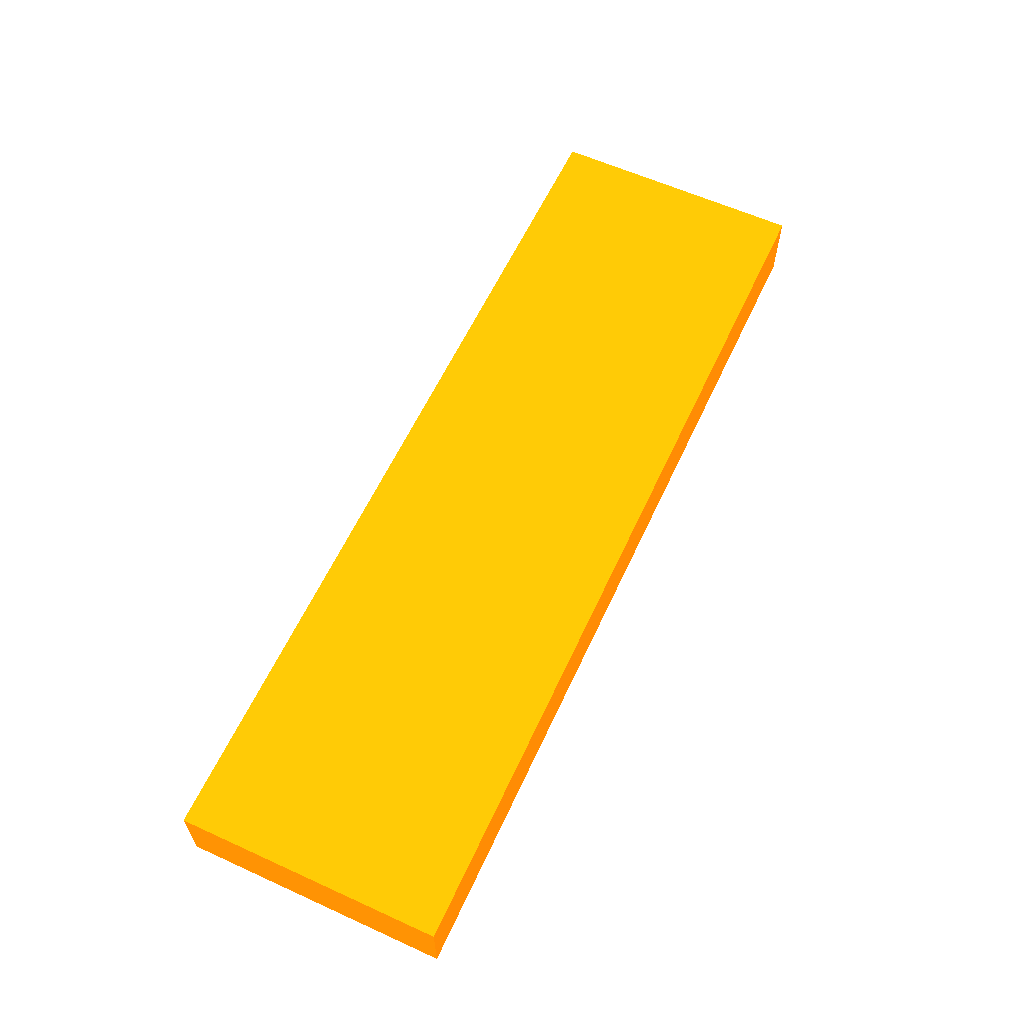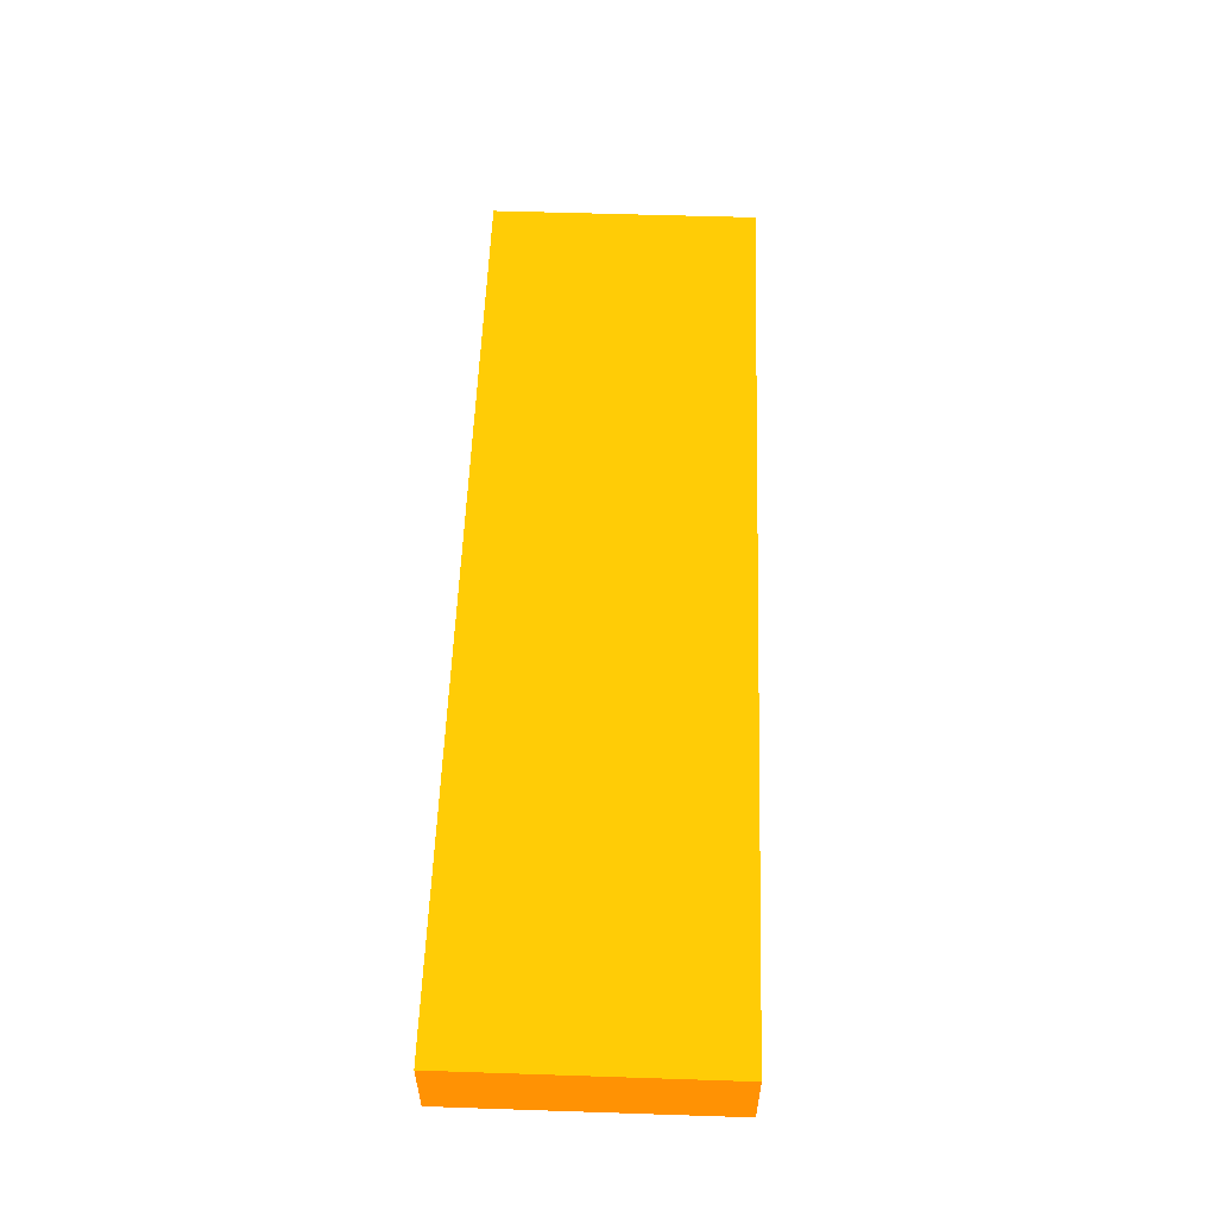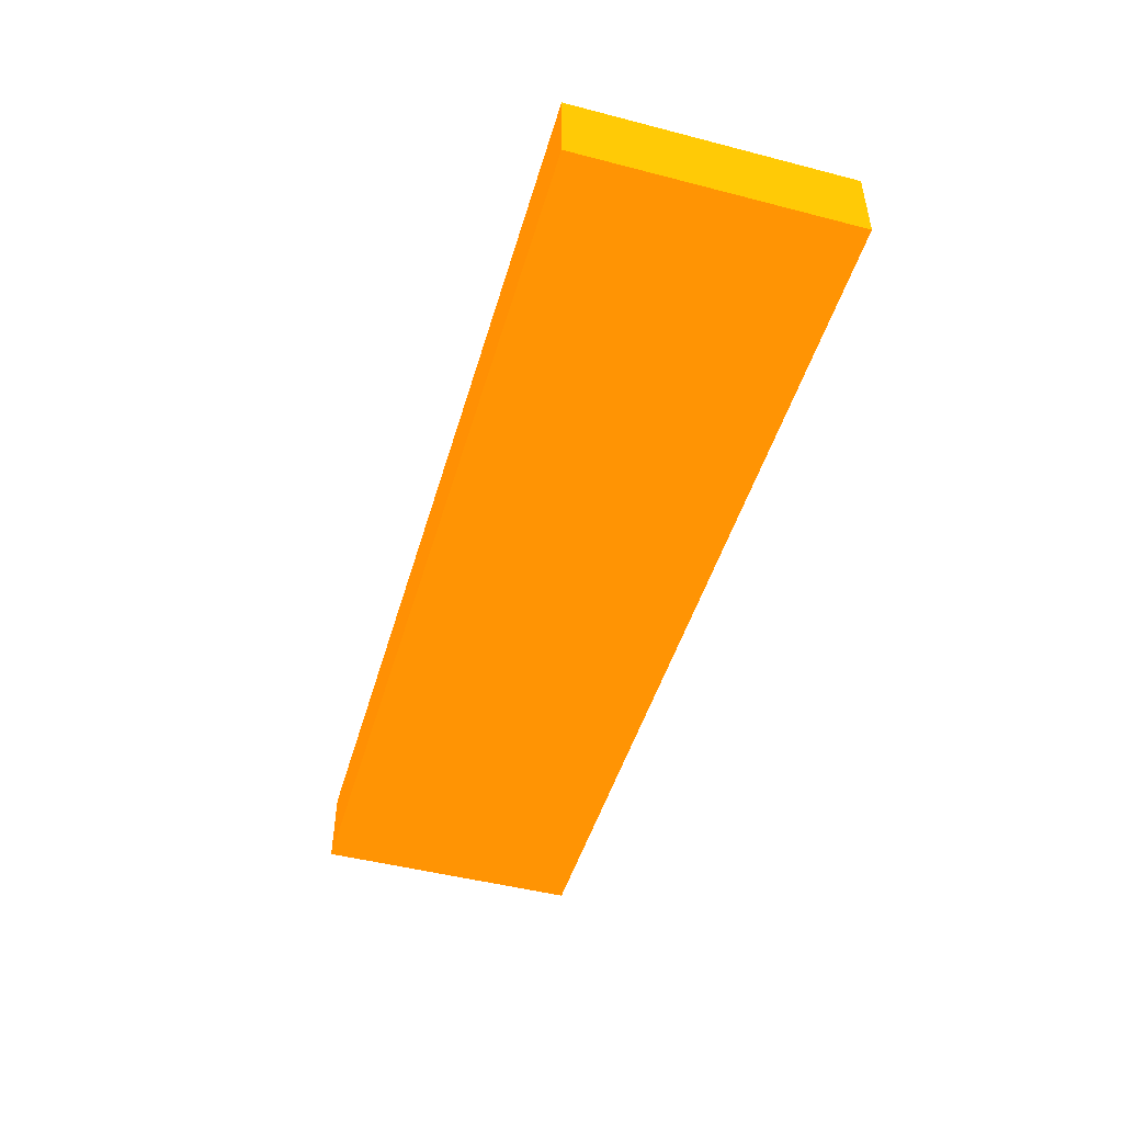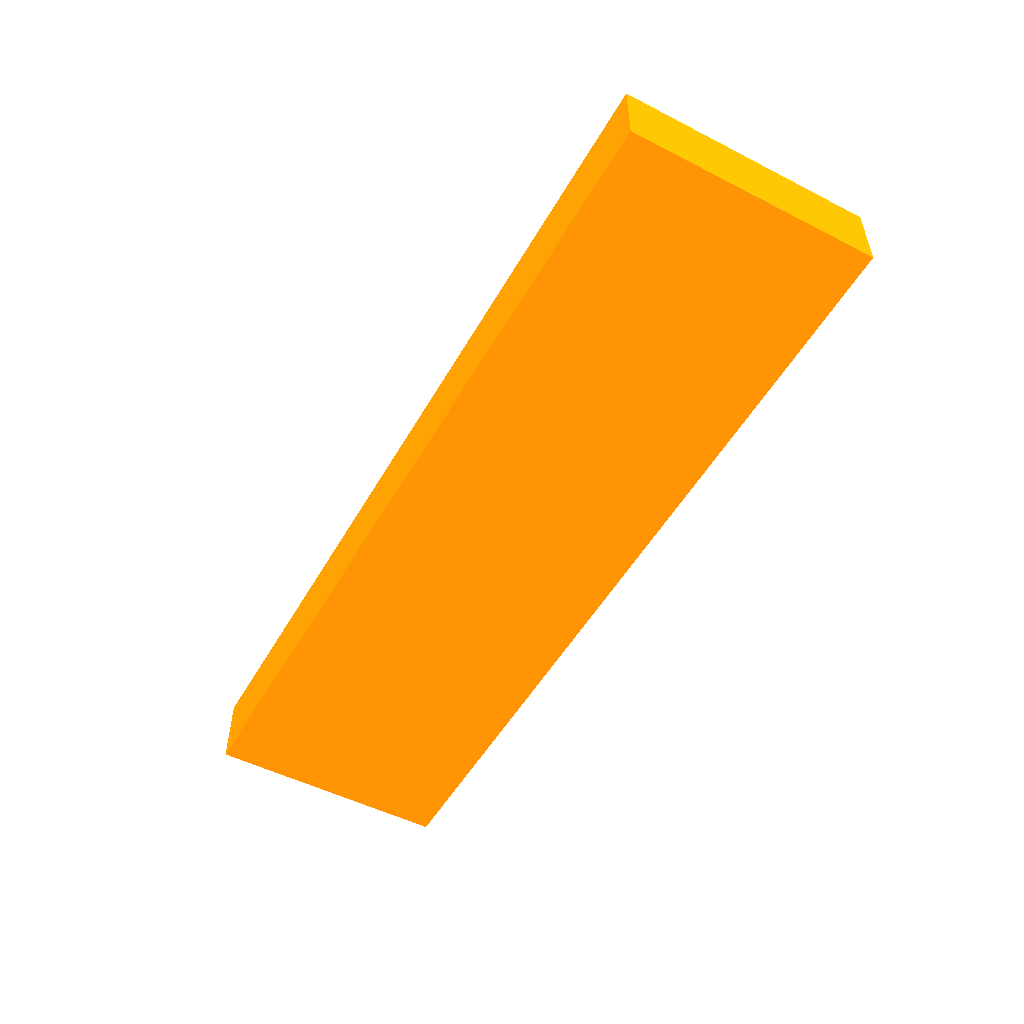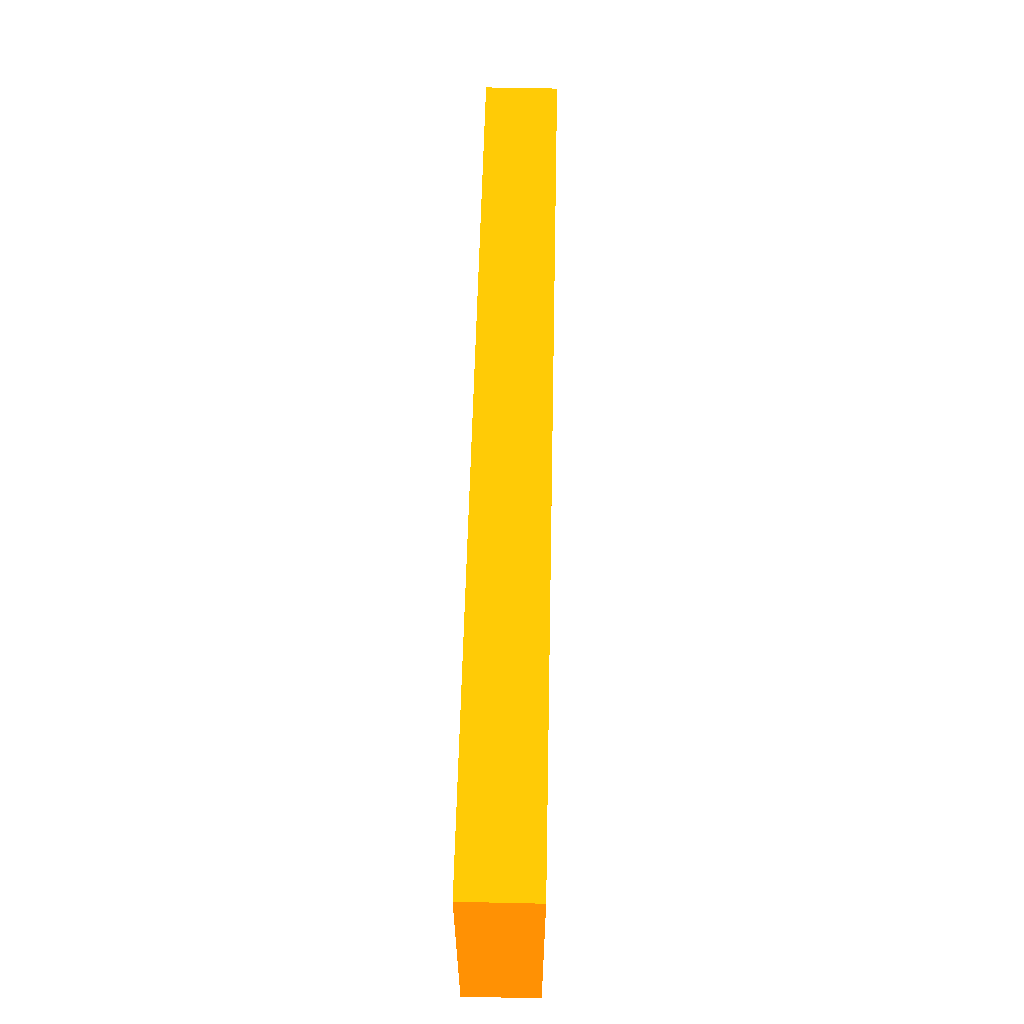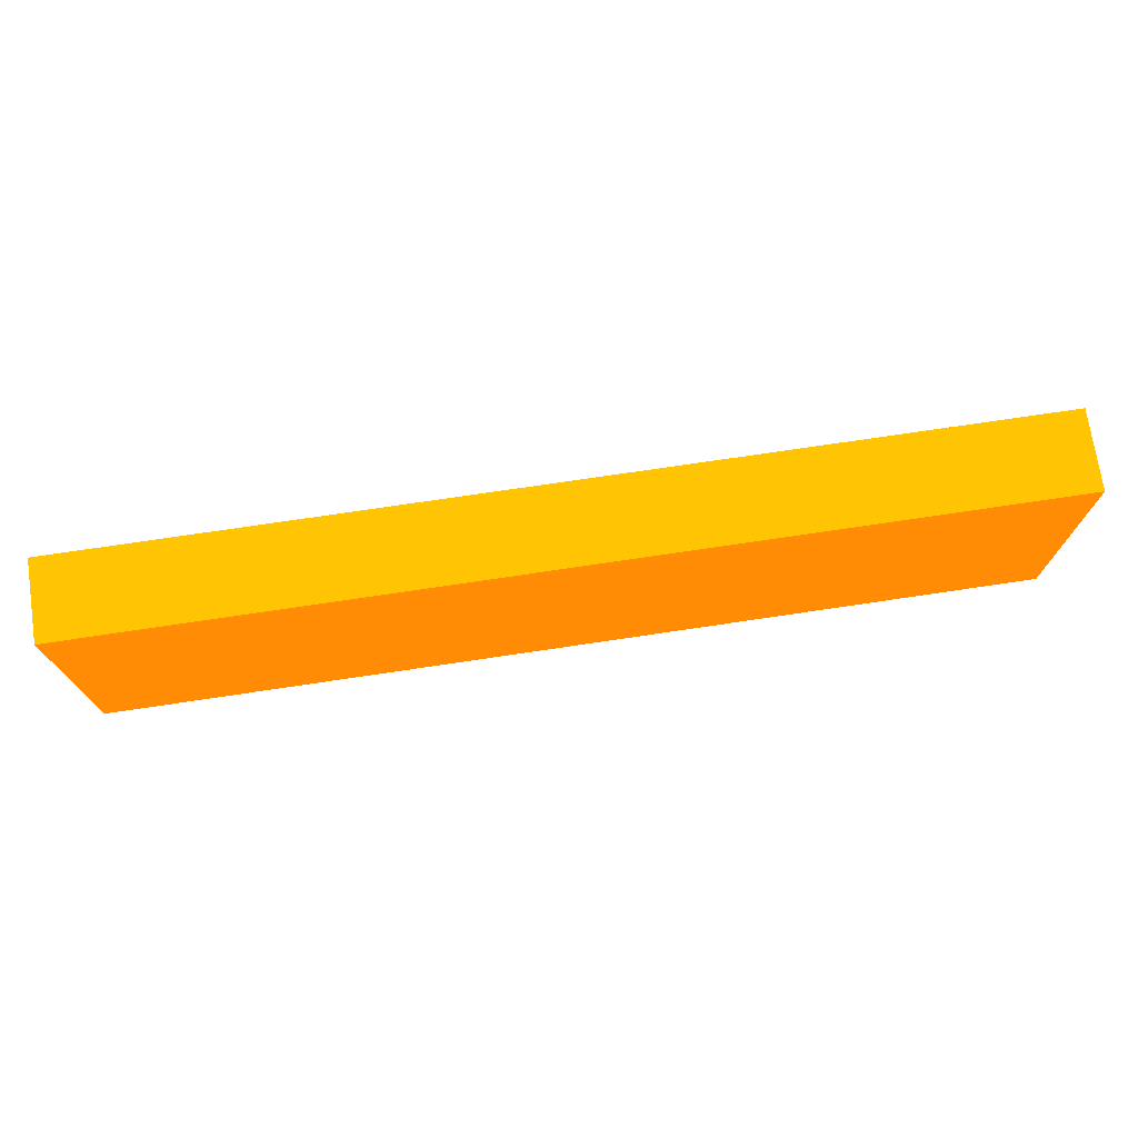
<metadata>
{"format":"obj","ext":"obj","renderer":"f3d","projection":"perspective","resolution":1024,"background":"white","views":[{"elev":60.6,"azim":-65.1,"up":"+Z"},{"elev":55.9,"azim":-88.0,"up":"+Z"},{"elev":-47.9,"azim":73.8,"up":"+Z"},{"elev":-51.3,"azim":-119.0,"up":"+Z"},{"elev":58.6,"azim":-88.7,"up":"+Y"},{"elev":73.4,"azim":171.5,"up":"+Y"}]}
</metadata>
<code>
v -0.001111 2.669 -14 0.9882 0.4196 0.01176
v -0.001111 0.9422 -14 0.9882 0.4196 0.01176
v -0.001111 2.669 -14.5 0.9882 0.4196 0.01176
v -5.946 2.669 -14 0.9882 0.4196 0.01176
v -0.001111 0.9422 -14.5 0.9882 0.4196 0.01176
v -5.946 0.9422 -14 0.9882 0.4196 0.01176
v -5.946 2.669 -14.5 0.9882 0.4196 0.01176
v -5.946 0.9422 -14.5 0.9882 0.4196 0.01176
f 1 2 5
f 1 5 3
f 1 3 7
f 1 7 4
f 1 4 6
f 1 6 2
f 2 6 8
f 2 8 5
f 3 5 8
f 3 8 7
f 4 7 8
f 4 8 6

</code>
